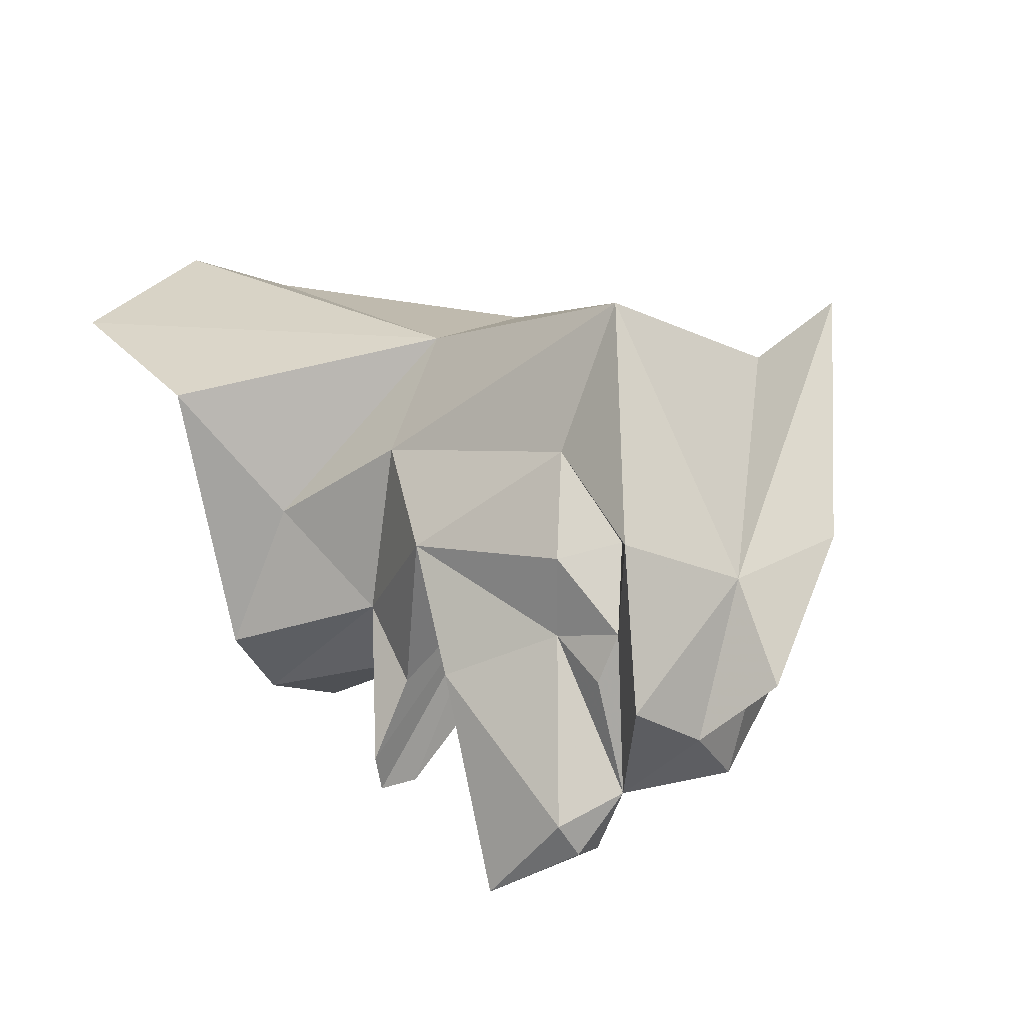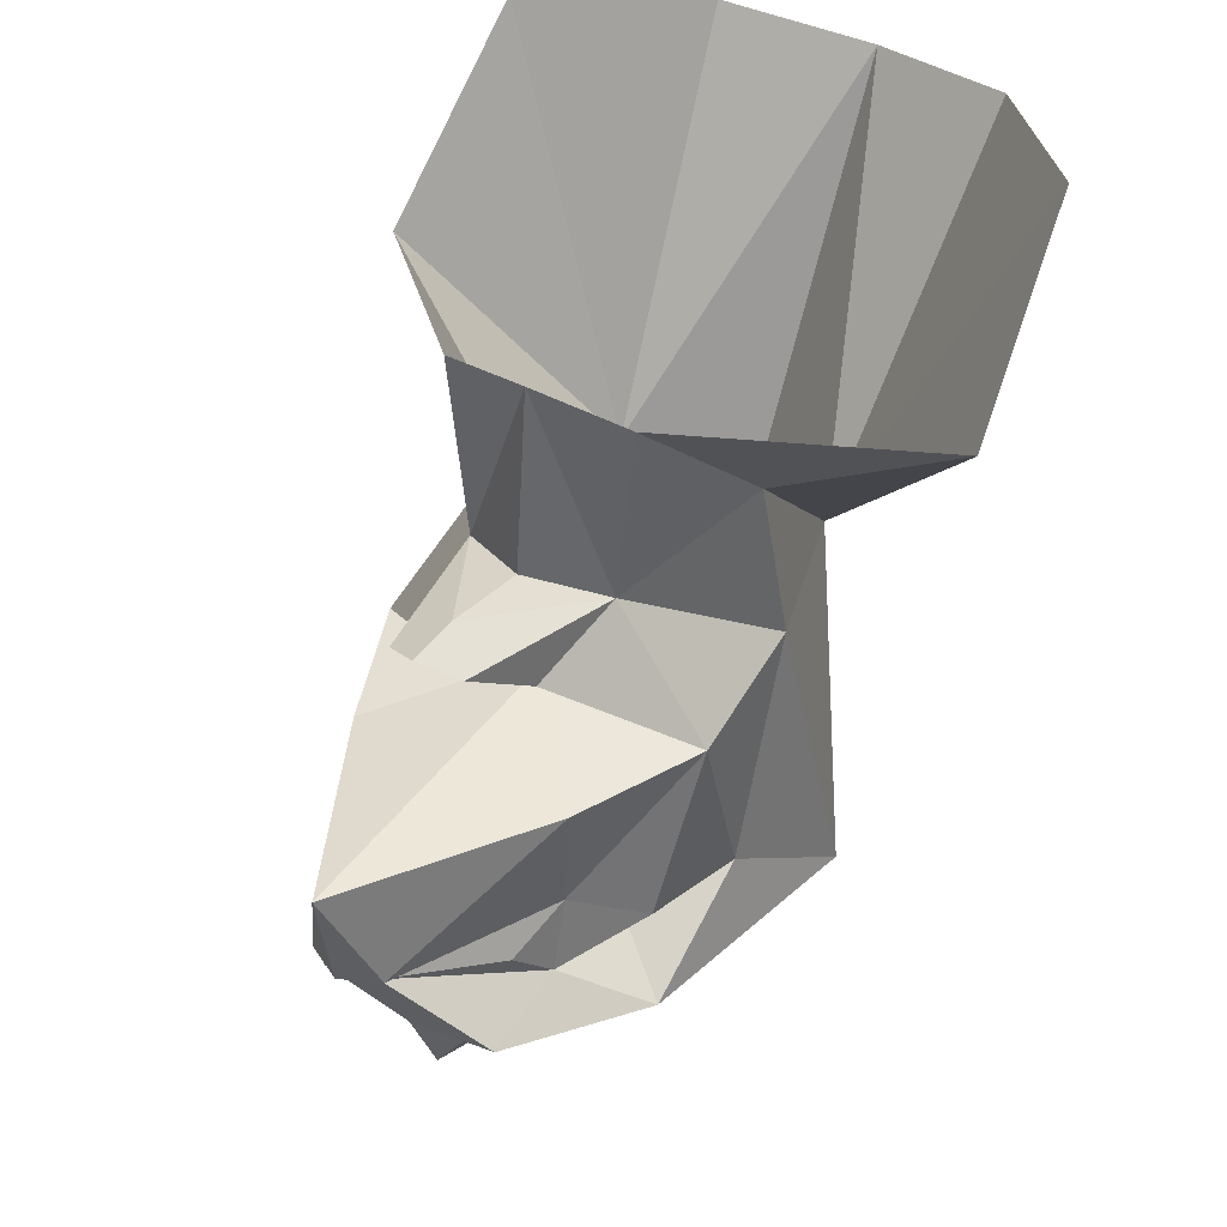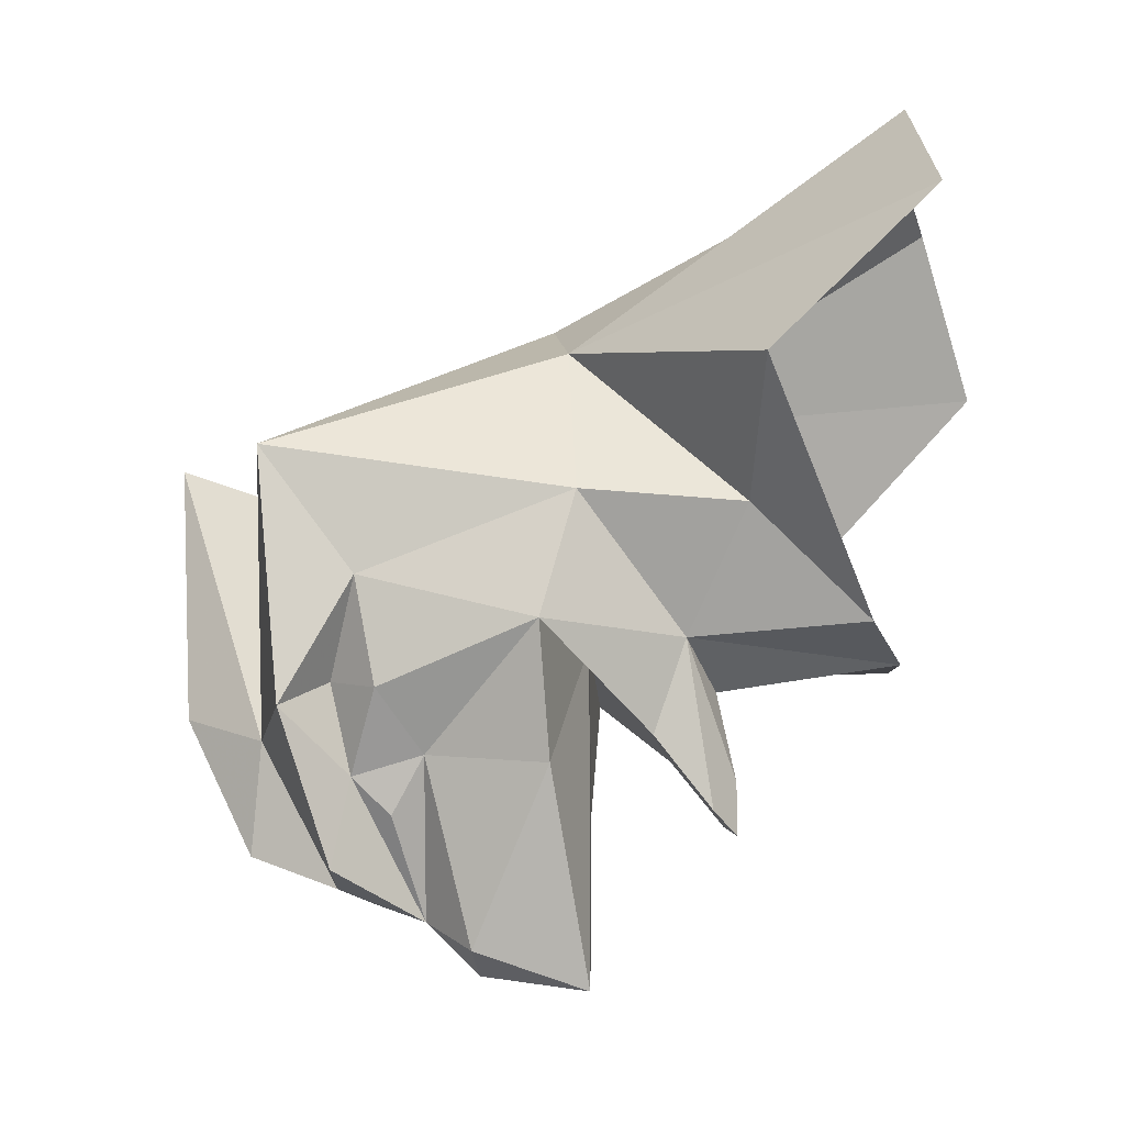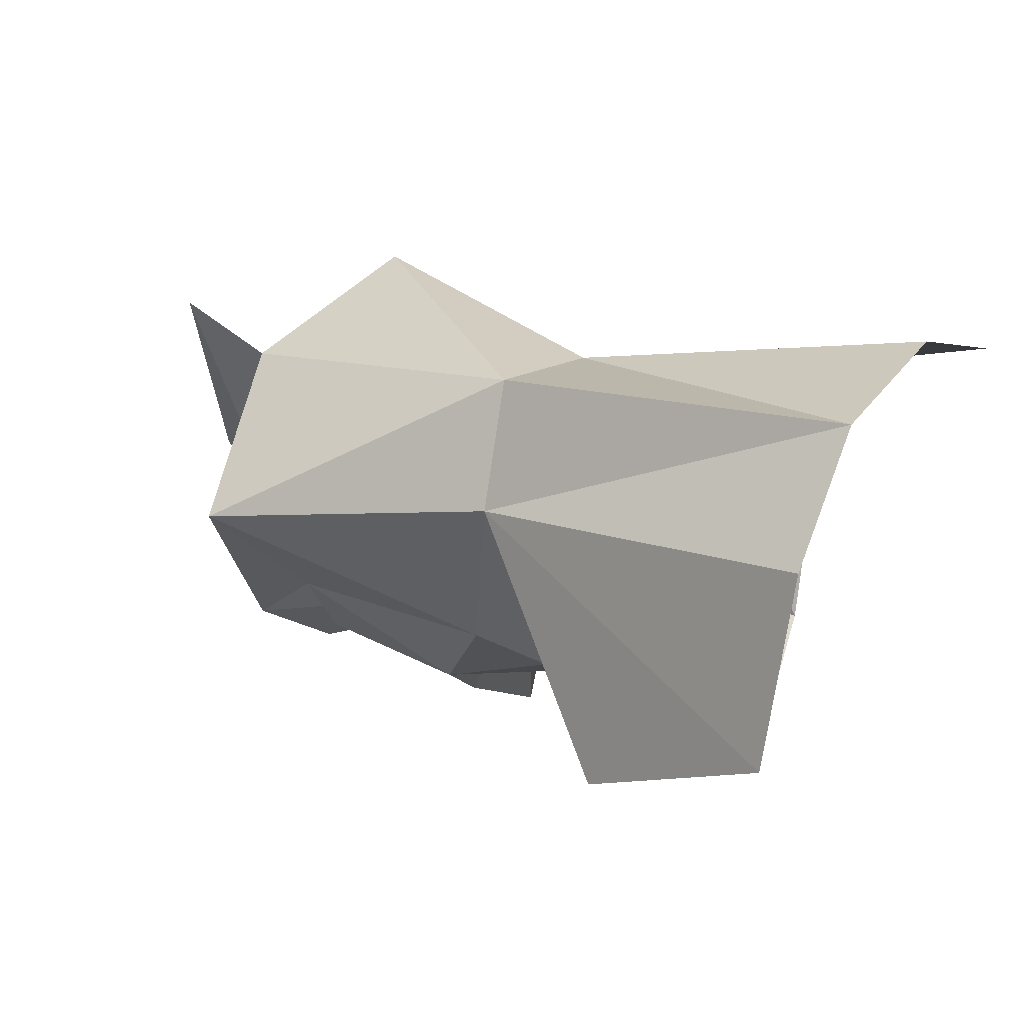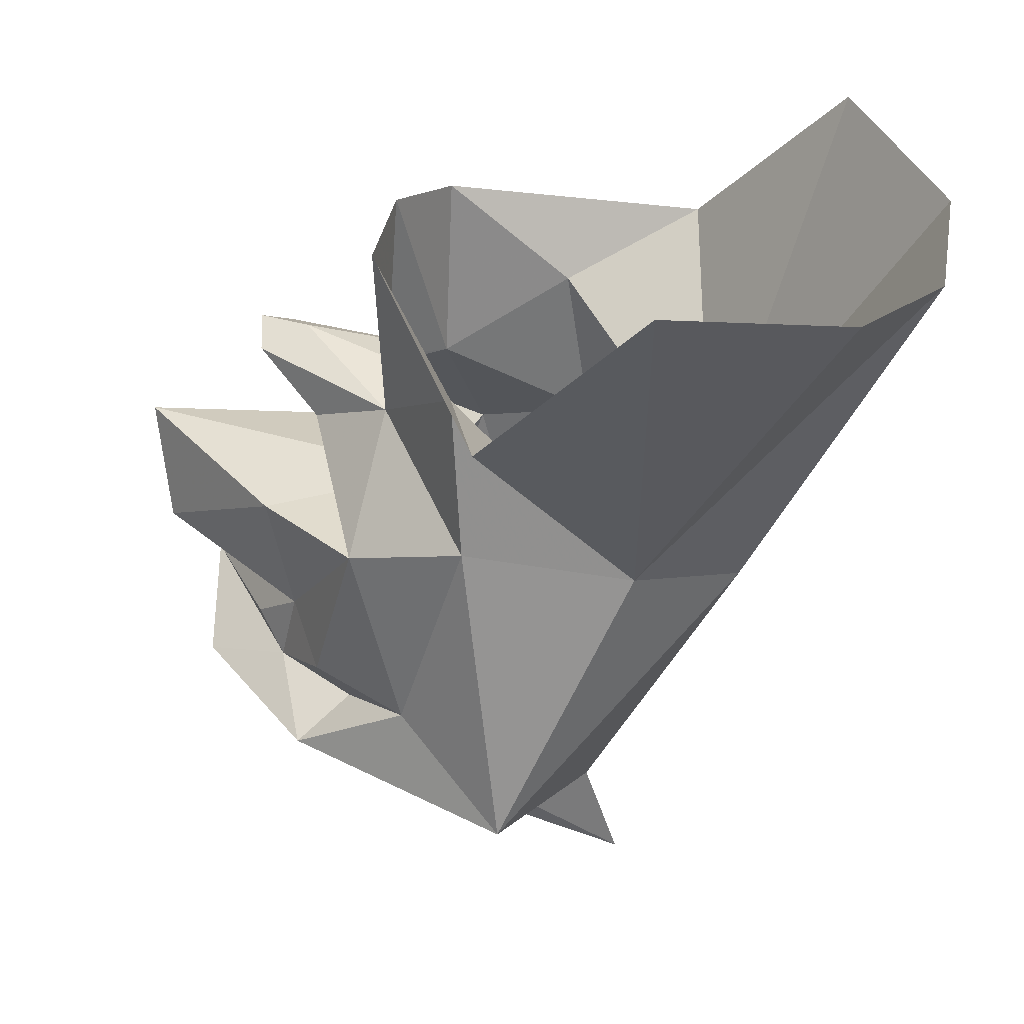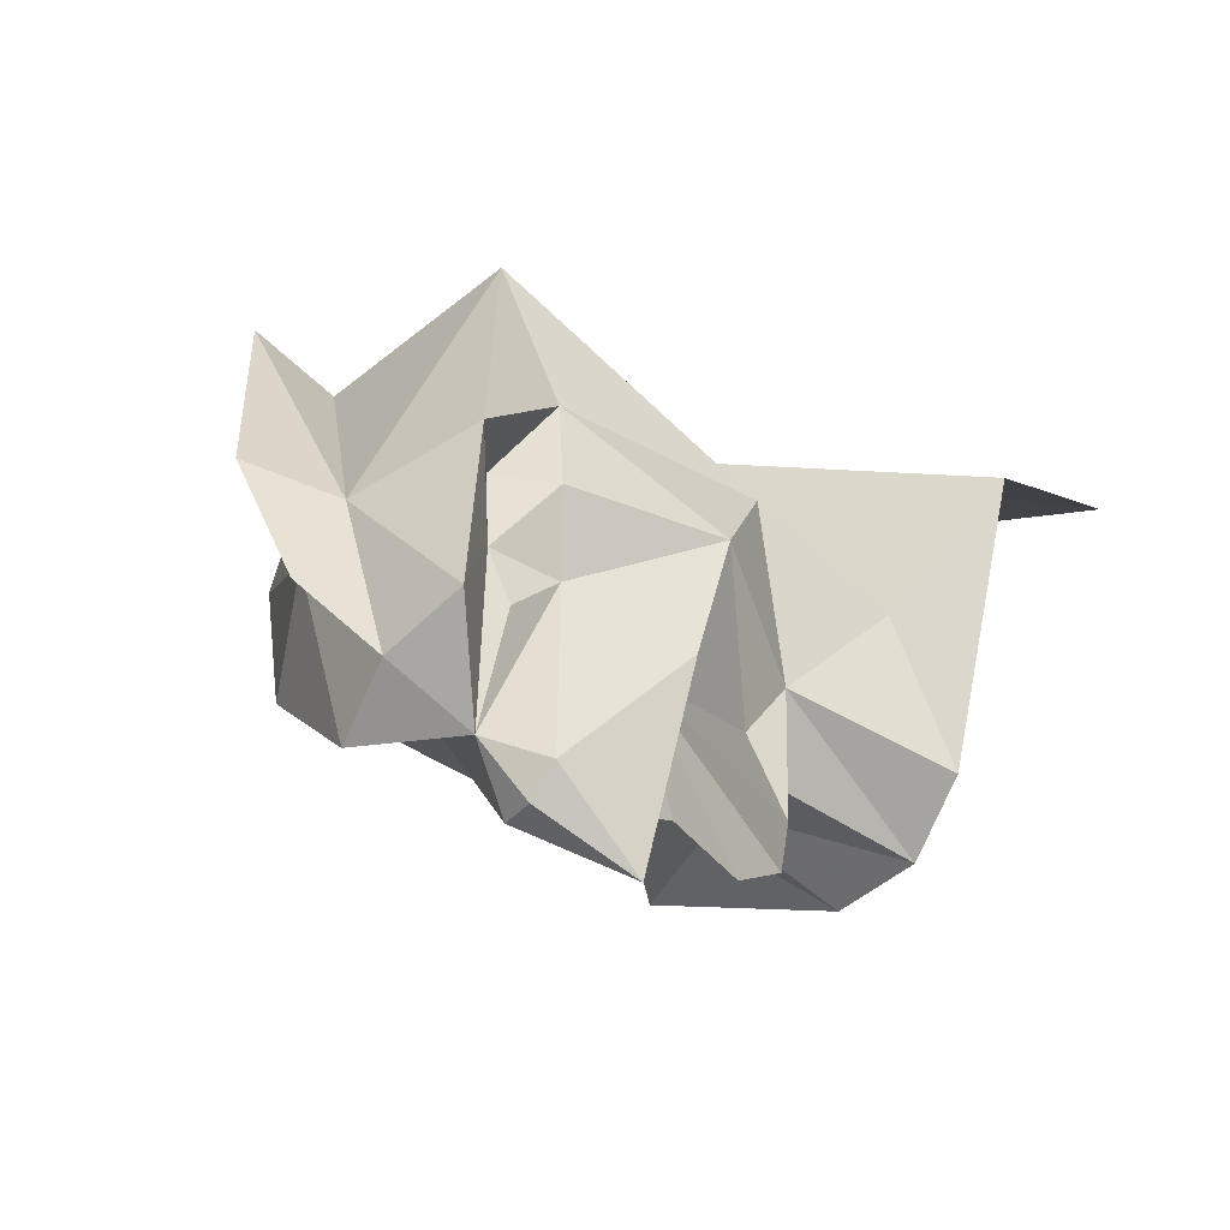
<metadata>
{"format":"obj","ext":"obj","renderer":"f3d","projection":"perspective","resolution":1024,"background":"white","views":[{"elev":-28.0,"azim":-55.6,"up":"+Z"},{"elev":42.3,"azim":-147.2,"up":"+Y"},{"elev":-18.6,"azim":101.0,"up":"+Z"},{"elev":58.9,"azim":118.6,"up":"+Z"},{"elev":31.7,"azim":-65.9,"up":"+Y"},{"elev":-63.0,"azim":55.2,"up":"+Z"}]}
</metadata>
<code>
v -0.01562 -1.57 -0.04688
v 0 -1.578 0.07031
v -0.08594 -1.555 0.0625
v -0.07031 -1.547 -0.04688
v -0.03906 -1.531 -0.1094
v 0 -1.539 -0.1094
v 0 -1.578 -0.09375
v 0 -1.609 -0.03125
v 0 -1.617 0.08594
v 0.01562 -1.57 -0.04688
v 0.08594 -1.555 0.0625
v 0 -1.445 0.1406
v -0.04688 -1.43 0.1094
v -0.07031 -1.422 0.03906
v -0.07031 -1.516 0.007812
v -0.04688 -1.531 -0.03125
v -0.03906 -1.523 -0.07031
v 0 -1.5 -0.125
v 0.03906 -1.531 -0.1094
v 0.07031 -1.547 -0.04688
v 0.07031 -1.516 0.007812
v 0.07031 -1.422 0.03906
v 0.04688 -1.43 0.1094
v 0 -1.289 0.2188
v -0.0625 -1.281 0.2031
v -0.1172 -1.266 0.1406
v -0.125 -1.336 0.07031
v -0.0625 -1.352 0.03125
v -0.03125 -1.383 -0.01562
v -0.07031 -1.438 -0.01562
v -0.0625 -1.508 -0.03906
v -0.03906 -1.492 -0.0625
v -0.03125 -1.508 -0.08594
v -0.01562 -1.477 -0.1406
v 0 -1.477 -0.1484
v 0.01562 -1.477 -0.1406
v 0.03906 -1.492 -0.0625
v 0.03125 -1.508 -0.08594
v 0.03906 -1.523 -0.07031
v 0.07031 -1.438 -0.01562
v 0.0625 -1.508 -0.03906
v 0.04688 -1.438 -0.07031
v 0 -1.43 -0.007812
v 0.02344 -1.398 -0.05469
v 0.03125 -1.383 -0.01562
v 0.04688 -1.531 -0.03125
v 0.0625 -1.352 0.03125
v 0.125 -1.336 0.07031
v 0.1172 -1.266 0.1406
v 0.0625 -1.281 0.2031
v 0 -1.43 -0.1562
v 0 -1.297 -0.02344
v 0.03906 -1.305 -0.01562
v 0.01562 -1.375 -0.08594
v 0 -1.367 -0.09375
v 0 -1.367 -0.07031
v 0 -1.375 -0.03125
v -0.03906 -1.305 -0.01562
v -0.04688 -1.438 -0.07031
v -0.02344 -1.398 -0.05469
v -0.01562 -1.375 -0.08594
f 1 2 3
f 1 3 4
f 1 4 5
f 1 5 6
f 2 10 11
f 3 15 4
f 5 18 6
f 6 18 19
f 6 19 10
f 10 20 11
f 11 20 21
f 18 32 34
f 18 36 37
f 19 20 10
f 1 6 7
f 1 7 8
f 1 8 9
f 1 9 2
f 2 9 10
f 6 10 7
f 7 10 8
f 8 10 9
f 2 11 12
f 2 12 3
f 3 12 13
f 3 13 14
f 3 14 15
f 11 21 22
f 11 22 23
f 11 23 12
f 14 30 15
f 18 33 32
f 18 37 38
f 37 42 40
f 40 22 21
f 36 51 42
f 36 42 37
f 51 34 59
f 59 34 32
f 59 32 30
f 4 15 16
f 4 16 17
f 4 17 5
f 5 17 18
f 17 33 18
f 18 38 39
f 18 39 19
f 19 39 20
f 39 46 20
f 20 46 21
f 12 23 24
f 12 24 13
f 13 26 27
f 13 27 28
f 23 47 48
f 23 48 49
f 13 24 25
f 23 50 24
f 13 25 26
f 13 28 14
f 23 49 50
f 22 47 23
f 14 28 29
f 14 29 30
f 40 45 22
f 45 53 47
f 45 47 22
f 48 47 53
f 58 29 28
f 58 28 27
f 15 30 31
f 18 34 35
f 18 35 36
f 37 40 41
f 40 21 41
f 36 35 51
f 51 35 34
f 30 32 31
f 15 31 16
f 41 21 46
f 16 31 17
f 41 46 39
f 17 31 32
f 37 41 39
f 17 32 33
f 37 39 38
f 40 42 43
f 40 43 44
f 54 44 43
f 54 43 55
f 42 51 43
f 43 51 59
f 43 59 30
f 43 30 60
f 43 60 61
f 43 61 55
f 40 44 45
f 54 45 44
f 54 56 45
f 45 56 57
f 56 61 29
f 56 29 57
f 61 60 29
f 29 60 30
f 45 52 53
f 45 57 52
f 52 57 29
f 52 29 58
f 54 55 56
f 55 61 56

</code>
